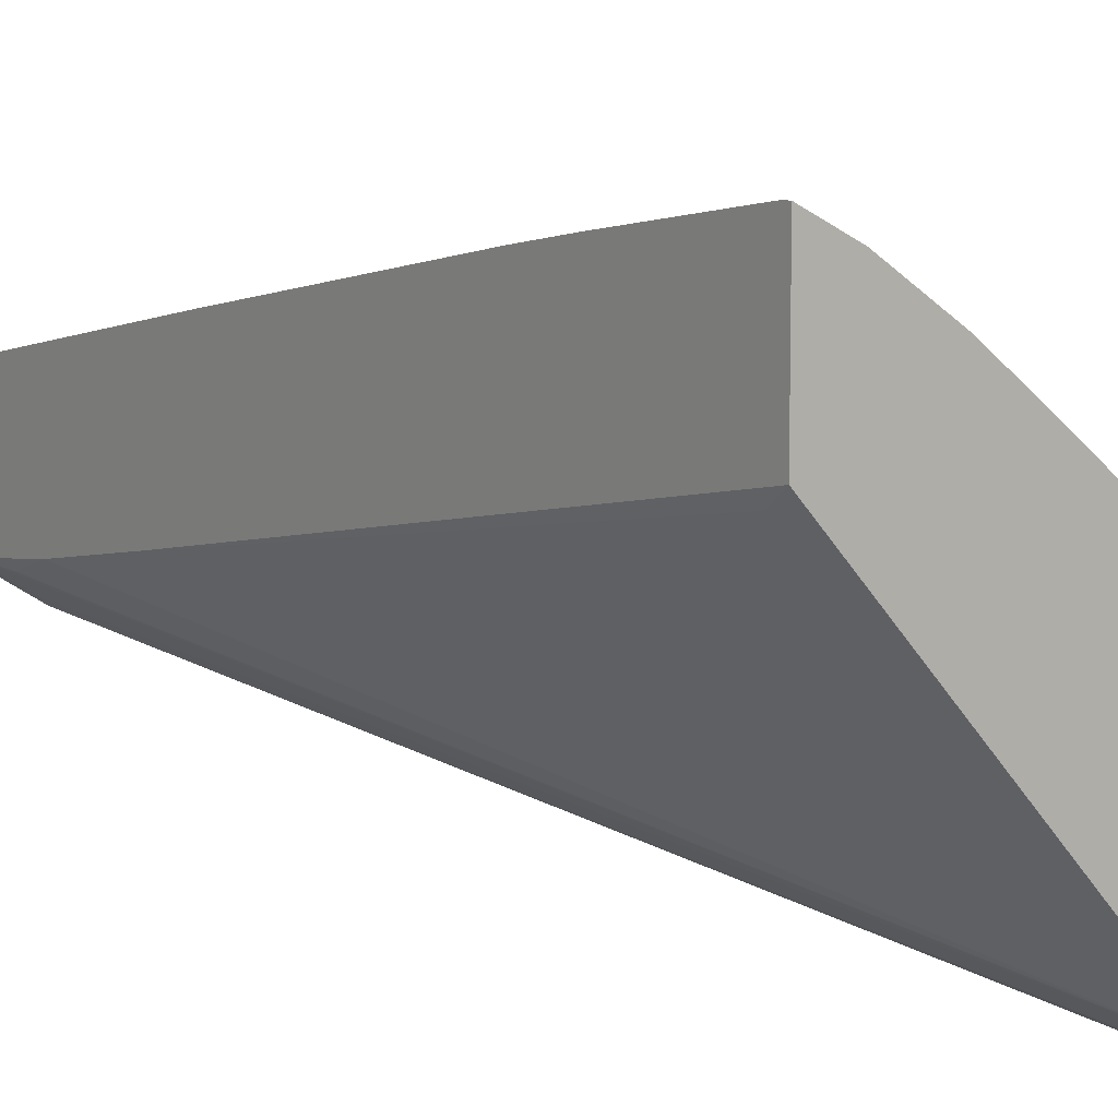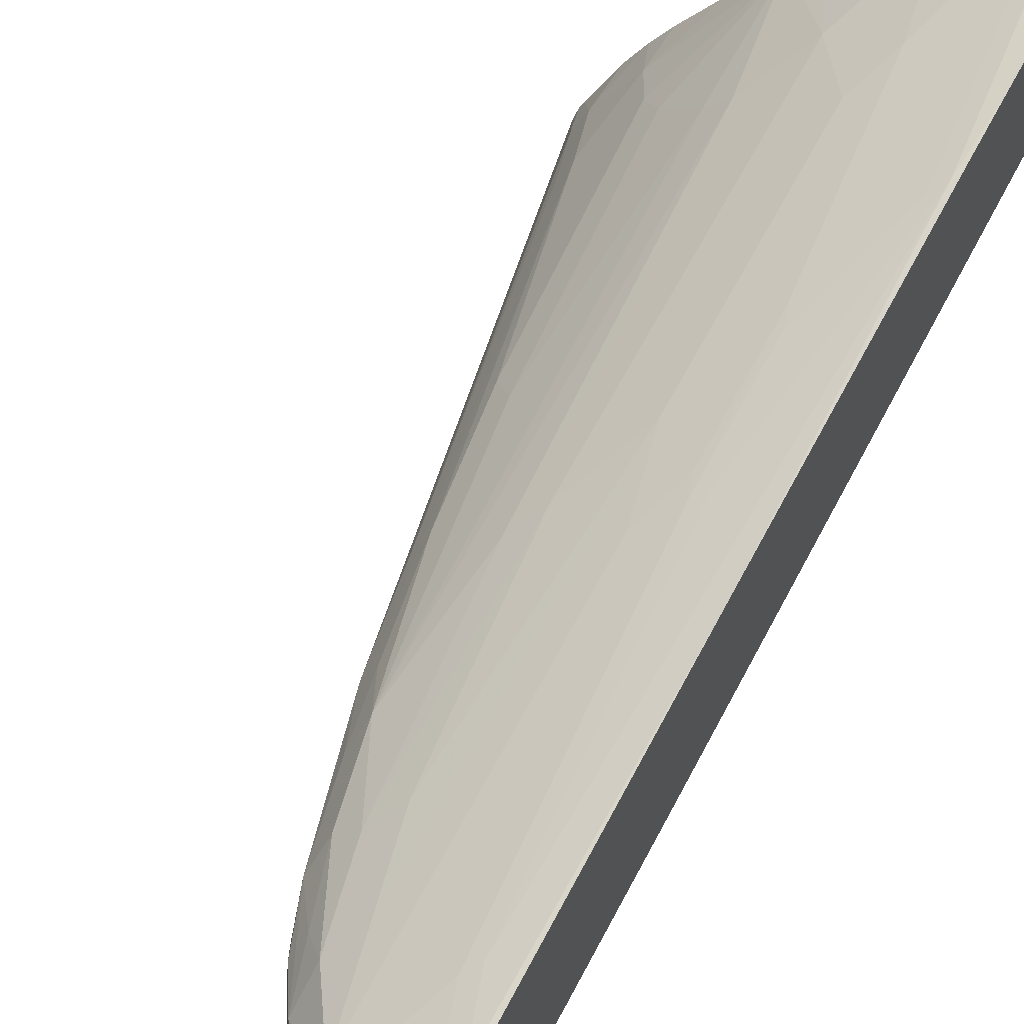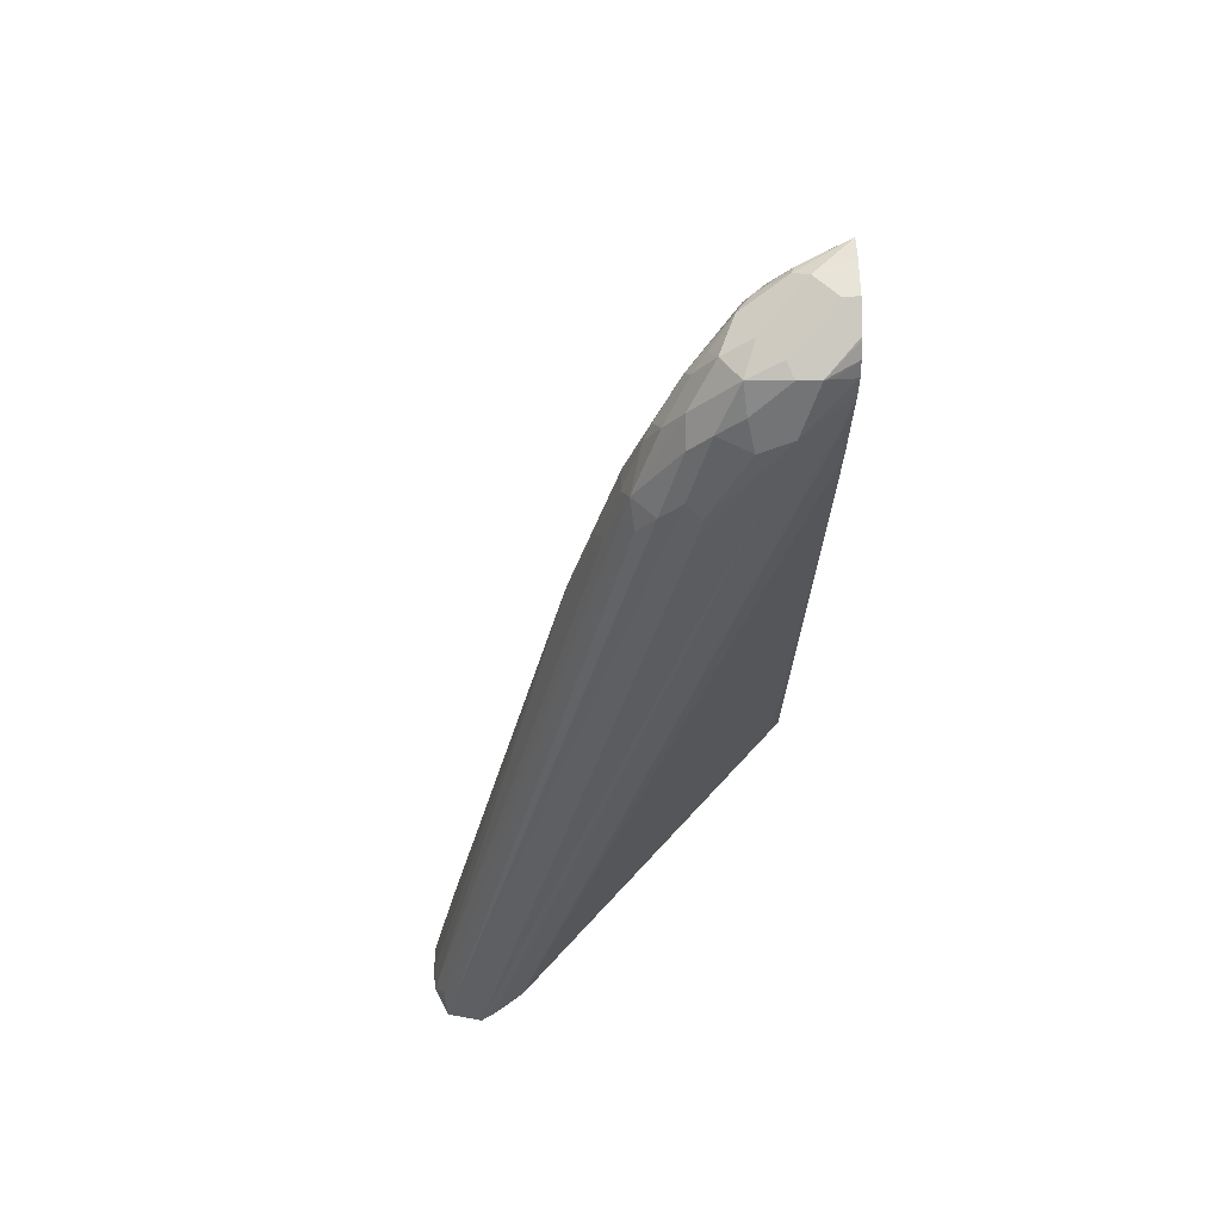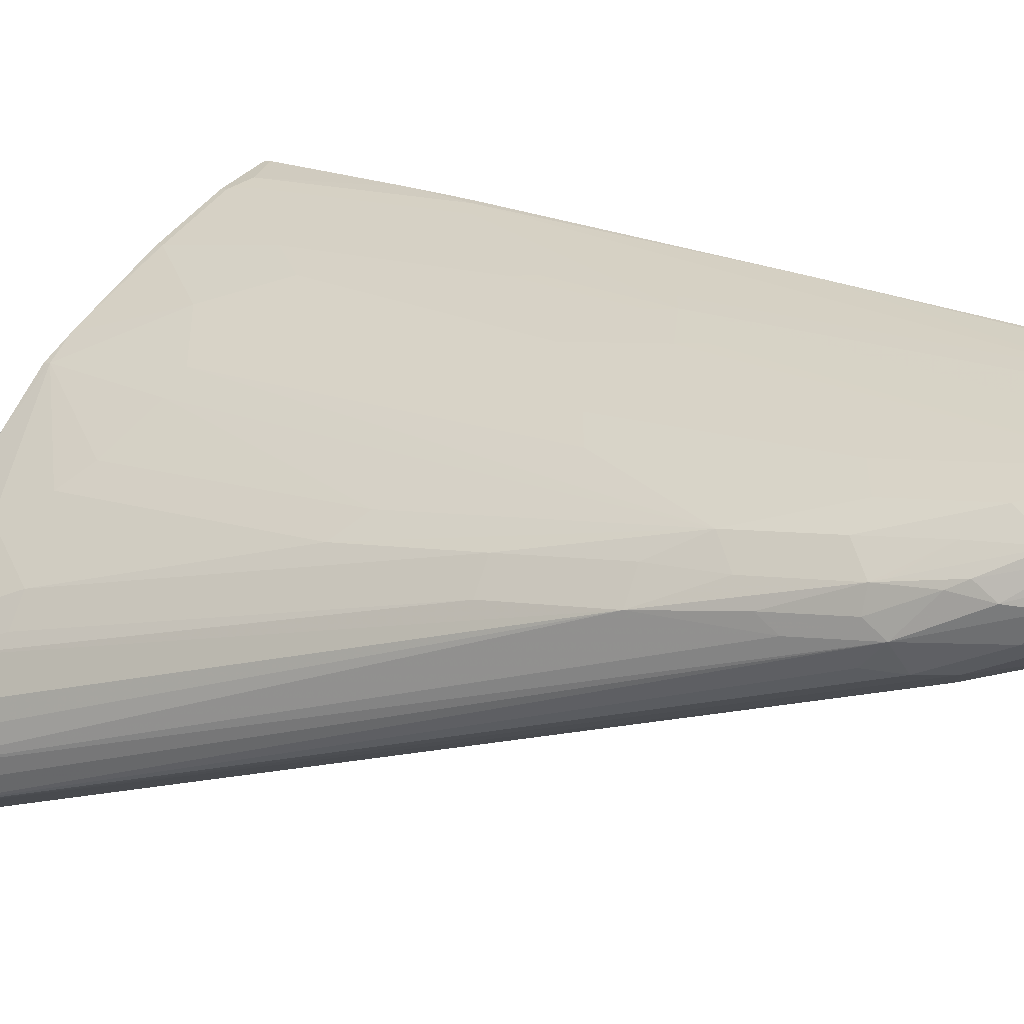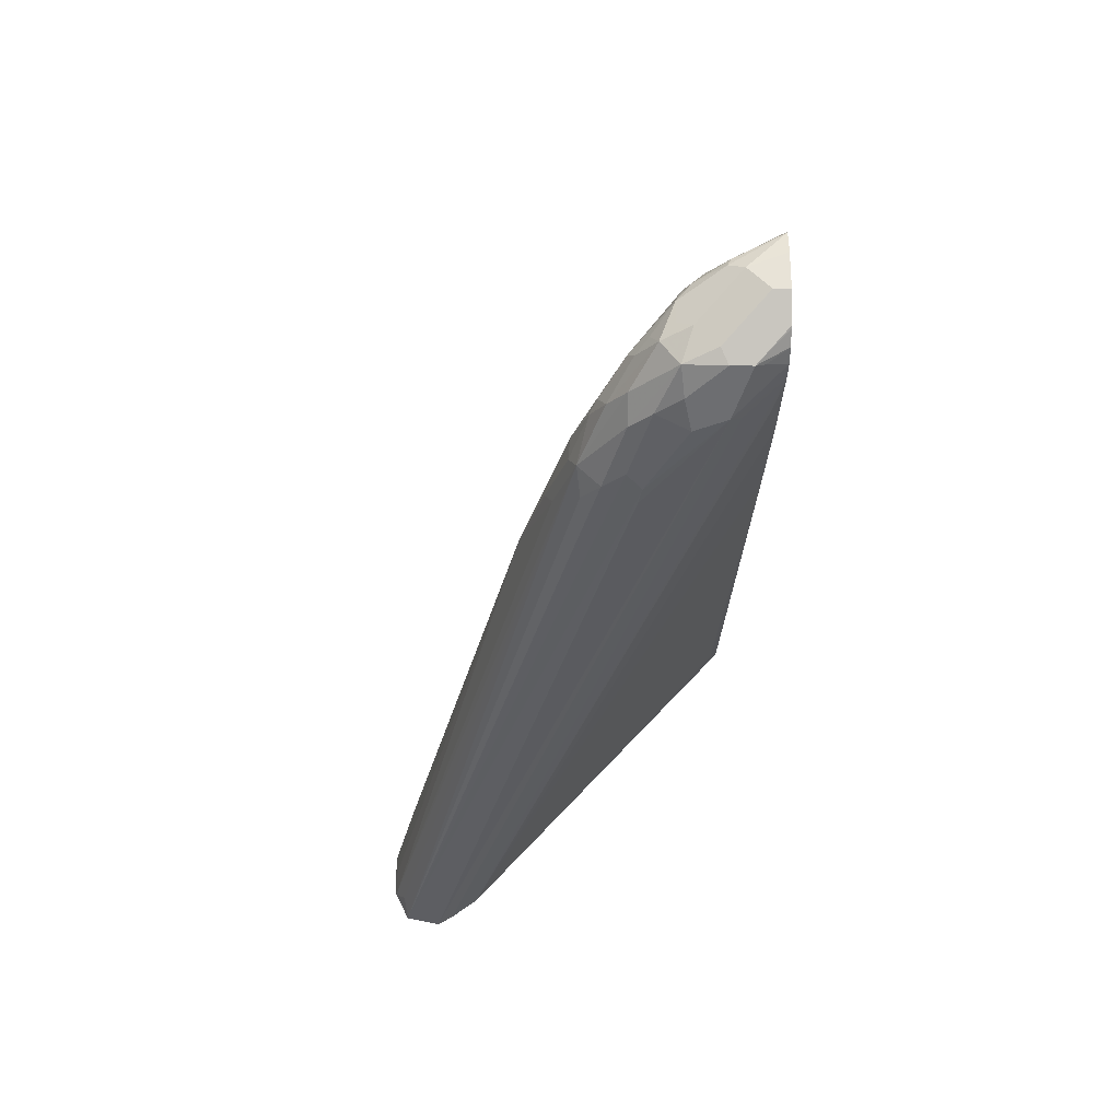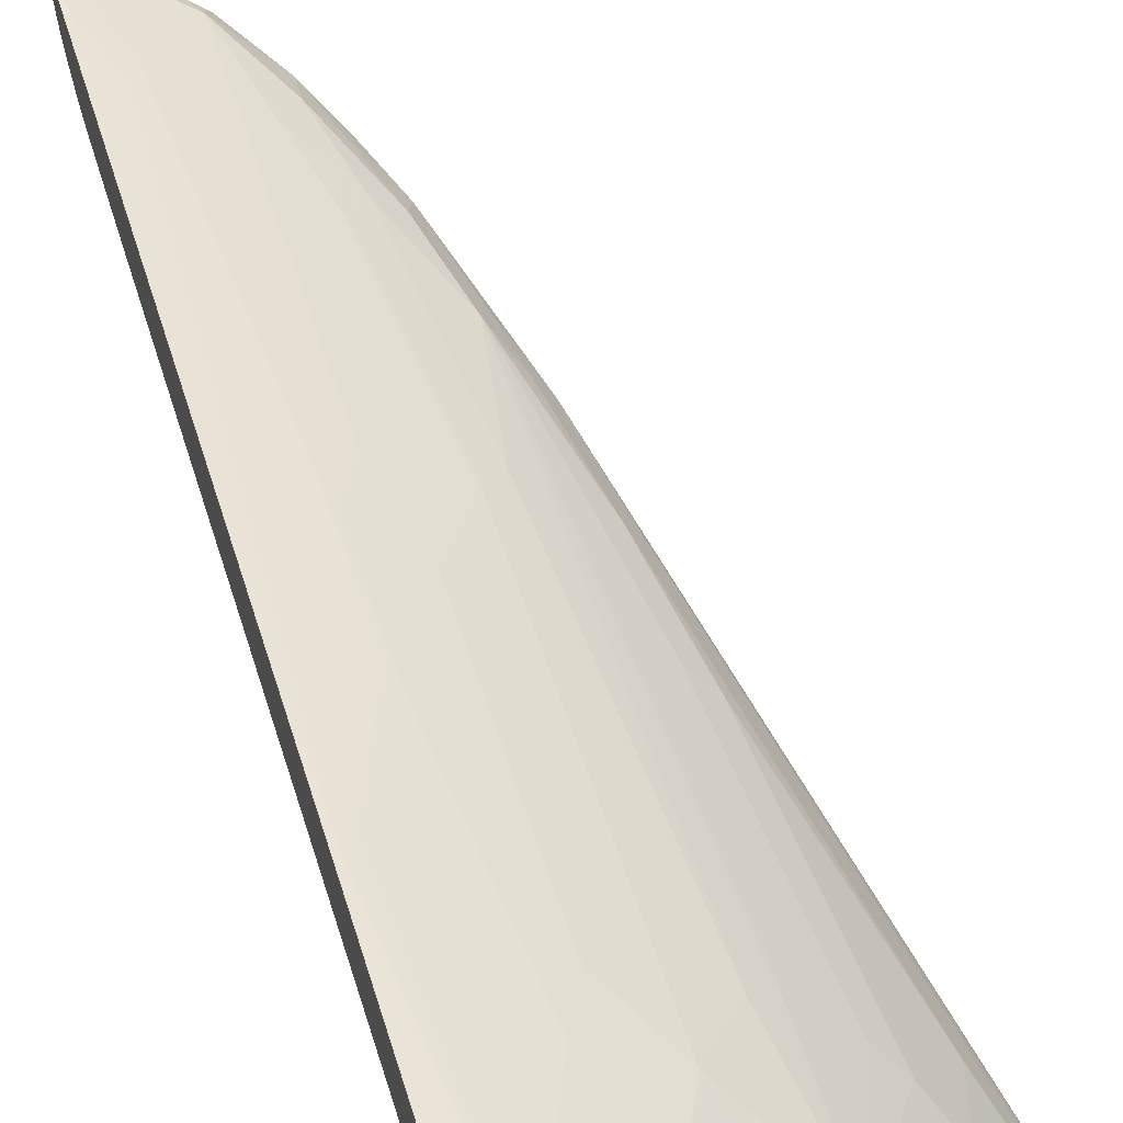
<metadata>
{"format":"obj","ext":"obj","renderer":"f3d","projection":"perspective","resolution":1024,"background":"white","views":[{"elev":8.8,"azim":-35.0,"up":"+Z"},{"elev":54.3,"azim":-151.6,"up":"+Z"},{"elev":60.5,"azim":179.0,"up":"+Y"},{"elev":4.6,"azim":134.2,"up":"+Z"},{"elev":62.2,"azim":-179.8,"up":"+Y"},{"elev":62.9,"azim":-17.4,"up":"+Z"}]}
</metadata>
<code>
v 0.3417 -0.02061 0.159
v 0.3734 -0.02061 0.1432
v 0.3606 -0.007636 0.1496
v 0.3417 -0.01533 0.159
v 0.3417 -0.02061 0.06747
v 0.4194 -0.02061 0.1125
v 0.3734 -0.01533 0.1432
v 0.3417 -0.01241 0.1587
v 0.3683 6.016e-05 0.1438
v 0.3529 0.1535 0.1285
v 0.3453 0.1458 0.1342
v 0.3417 0.09502 0.1433
v 0.3478 6.016e-05 0.05624
v 0.5473 -0.02061 -0.1586
v 0.3417 0.4184 -0.008879
v 0.4551 -0.02061 0.08459
v 0.4194 -0.01533 0.1125
v 0.4041 0.06144 0.1125
v 0.399 0.07676 0.1131
v 0.3836 0.2302 0.09781
v 0.376 0.2225 0.1036
v 0.3836 0.3222 0.08247
v 0.3417 0.1423 0.136
v 0.376 0.3146 0.0882
v 0.3606 0.5447 0.05753
v 0.3417 0.3712 0.09728
v 0.5673 -0.02061 -0.1731
v 0.3417 0.5105 -0.02418
v 0.3478 0.5524 -0.03577
v 0.3417 0.5831 -0.03276
v 0.3683 0.5677 -0.05177
v 0.4775 -0.02061 0.0669
v 0.4348 0.01539 0.09718
v 0.4194 0.09209 0.09718
v 0.3888 0.2148 0.09718
v 0.3888 0.3069 0.08181
v 0.4041 0.3375 0.06647
v 0.399 0.3529 0.0671
v 0.3836 0.5831 0.03643
v 0.3683 0.5524 0.05177
v 0.3529 0.5984 0.05177
v 0.3453 0.5907 0.05753
v 0.3417 0.5872 0.05929
v 0.571 -0.02061 -0.1753
v 0.376 0.5754 -0.05754
v 0.3417 0.5984 -0.03276
v 0.4961 -0.02061 0.05114
v 0.4961 -0.01533 0.05114
v 0.4501 0.04604 0.08181
v 0.4501 0.1381 0.06647
v 0.4501 0.3222 0.0358
v 0.4194 0.2762 0.06647
v 0.4041 0.5984 0.02043
v 0.3913 0.6061 0.02683
v 0.3427 0.6138 0.05114
v 0.3417 0.6138 0.05163
v 0.5783 -0.02061 -0.1793
v 0.3568 0.6061 -0.03836
v 0.3632 0.6087 -0.04091
v 0.3785 0.6087 -0.04091
v 0.4041 0.5882 -0.05114
v 0.399 0.5677 -0.06138
v 0.4271 0.5191 -0.07416
v 0.4297 0.5063 -0.07671
v 0.3417 0.6093 -0.02812
v 0.5306 -0.02061 0.008477
v 0.4655 0.06144 0.06647
v 0.5575 0.01539 -0.02557
v 0.5422 0.04604 -0.0102
v 0.5268 0.06144 0.005098
v 0.4961 0.07676 0.0358
v 0.4808 0.07676 0.05114
v 0.4655 0.2456 0.0358
v 0.4655 0.3375 0.02043
v 0.4501 0.491 0.005098
v 0.4348 0.4757 0.02043
v 0.4194 0.537 0.02043
v 0.4348 0.5524 0.005098
v 0.4373 0.5754 -0.0115
v 0.4067 0.6061 0.01149
v 0.399 0.6099 0.01725
v 0.376 0.6214 0.02683
v 0.3683 0.6138 0.03643
v 0.3417 0.616 0.05054
v 0.6037 -0.02061 -0.1741
v 0.3417 0.6179 -0.02094
v 0.3417 0.6186 -0.02021
v 0.3427 0.6189 -0.02044
v 0.3417 0.6291 -2.49e-06
v 0.3529 0.6291 -2.49e-06
v 0.3836 0.6138 -0.03067
v 0.4067 0.6061 -0.03836
v 0.422 0.5754 -0.05369
v 0.4373 0.5294 -0.06903
v 0.5575 -0.02061 -0.02557
v 0.5882 0.01539 -0.07158
v 0.5729 0.06144 -0.05624
v 0.5575 0.09209 -0.04091
v 0.572 -0.02061 -0.04551
v 0.5268 0.2302 -0.02557
v 0.5115 0.2456 -0.0102
v 0.4808 0.4296 -0.0102
v 0.4655 0.491 -0.0102
v 0.4501 0.537 -0.0102
v 0.4335 0.5831 -0.01726
v 0.4246 0.5933 -0.0102
v 0.4092 0.6087 0.005098
v 0.468 0.514 -0.02683
v 0.4552 0.5473 -0.02557
v 0.3785 0.624 0.02043
v 0.3417 0.6253 0.04378
v 0.6061 -0.007636 -0.1611
v 0.6139 -0.02061 -0.1536
v 0.4527 0.514 -0.06903
v 0.4655 0.4962 -0.06648
v 0.468 0.514 -0.05369
v 0.3417 0.6193 -0.01948
v 0.3417 0.6291 0.02653
v 0.3683 0.6291 0.01533
v 0.399 0.6138 -0.01534
v 0.4194 0.6035 -0.02044
v 0.4373 0.5754 -0.03836
v 0.4373 0.5601 -0.05369
v 0.5984 0.01539 -0.09205
v 0.5865 -0.02061 -0.06807
v 0.5998 -0.02061 -0.09271
v 0.6091 -0.02061 -0.1101
v 0.5831 0.06144 -0.07671
v 0.5166 0.3222 -0.03577
v 0.5115 0.3222 -0.02557
v 0.4961 0.3989 -0.02557
v 0.4872 0.445 -0.02875
v 0.4719 0.5063 -0.02875
v 0.4501 0.5575 -0.03577
v 0.4092 0.6087 -0.0102
v 0.4604 0.537 -0.03067
v 0.6138 -0.01533 -0.1381
v 0.6151 -0.02061 -0.1388
v 0.4833 0.468 -0.05369
v 0.5064 0.3989 -0.04601
v 0.4732 0.5038 -0.04346
v 0.6125 -0.02061 -0.1168
v 0.6138 -0.01533 -0.1228
v 0.5217 0.3222 -0.04601
v 0.5013 0.3989 -0.03577
v 0.4885 0.4577 -0.04346
v 0.6138 -0.02061 -0.1228
f 1 2 3
f 79 108 109
f 79 104 108
f 79 107 80
f 79 106 107
f 79 105 106
f 78 103 104
f 79 109 105
f 78 104 79
f 75 103 78
f 75 102 103
f 74 102 75
f 72 74 73
f 72 102 74
f 71 102 72
f 75 77 76
f 71 101 102
f 80 107 81
f 81 110 82
f 92 119 120
f 90 92 91
f 90 119 92
f 89 119 90
f 89 118 119
f 88 117 89
f 81 107 110
f 87 117 88
f 85 115 116
f 85 114 115
f 85 94 114
f 85 112 113
f 82 84 83
f 82 110 111
f 85 116 112
f 70 101 71
f 69 101 70
f 69 100 101
f 59 87 88
f 59 86 87
f 59 65 86
f 58 65 59
f 57 63 85
f 57 64 63
f 59 88 89
f 55 84 56
f 54 83 55
f 54 82 83
f 54 81 82
f 53 81 54
f 53 80 81
f 53 79 80
f 55 83 84
f 59 89 90
f 59 90 60
f 60 90 91
f 69 98 100
f 68 99 96
f 68 95 99
f 68 98 69
f 68 97 98
f 68 96 97
f 67 72 73
f 66 95 68
f 63 94 85
f 62 94 63
f 62 93 94
f 61 92 93
f 61 93 62
f 60 92 61
f 60 91 92
f 92 120 121
f 53 78 79
f 92 121 122
f 92 123 93
f 124 142 143
f 124 127 142
f 121 134 122
f 120 135 121
f 119 135 120
f 116 146 139
f 124 143 140
f 116 141 146
f 116 134 136
f 116 122 134
f 116 123 122
f 114 116 115
f 114 123 116
f 113 140 137
f 116 136 141
f 113 139 140
f 124 140 144
f 129 144 140
f 142 147 143
f 139 146 140
f 138 143 147
f 137 140 143
f 137 143 138
f 133 146 141
f 124 144 128
f 133 140 146
f 132 140 133
f 132 145 140
f 131 145 132
f 129 131 130
f 129 145 131
f 129 140 145
f 133 141 136
f 113 116 139
f 113 137 138
f 112 116 113
f 100 130 102
f 97 100 98
f 97 130 100
f 97 129 130
f 97 144 129
f 97 128 144
f 100 102 101
f 96 127 124
f 96 125 126
f 96 99 125
f 96 128 97
f 96 124 128
f 94 123 114
f 93 123 94
f 96 126 127
f 102 130 131
f 102 131 132
f 102 132 133
f 111 119 118
f 110 119 111
f 109 136 134
f 109 133 136
f 108 133 109
f 107 119 110
f 107 135 119
f 107 121 135
f 106 121 107
f 105 121 106
f 105 134 121
f 105 109 134
f 104 133 108
f 103 133 104
f 102 133 103
f 92 122 123
f 53 75 78
f 82 111 84
f 52 77 53
f 5 15 13
f 5 13 14
f 3 12 8
f 3 11 12
f 3 10 11
f 3 9 10
f 6 16 17
f 3 7 9
f 2 7 3
f 2 17 7
f 2 6 17
f 1 6 2
f 1 16 6
f 1 32 16
f 3 8 4
f 1 47 32
f 7 17 18
f 7 19 9
f 14 29 30
f 14 28 29
f 14 15 28
f 13 15 14
f 11 26 23
f 11 25 26
f 7 18 19
f 11 24 25
f 10 24 11
f 10 22 24
f 10 21 22
f 10 20 21
f 9 20 10
f 9 19 20
f 11 23 12
f 1 66 47
f 1 95 66
f 1 99 95
f 53 77 75
f 1 117 87
f 1 89 117
f 1 118 89
f 1 111 118
f 1 84 111
f 1 86 65
f 1 56 84
f 1 26 43
f 1 23 26
f 1 12 23
f 1 8 12
f 1 4 8
f 1 3 4
f 1 43 56
f 1 65 46
f 1 46 30
f 1 30 28
f 1 125 99
f 1 126 125
f 1 127 126
f 1 142 127
f 1 147 142
f 1 138 147
f 1 113 138
f 1 85 113
f 1 57 85
f 1 44 57
f 1 27 44
f 1 14 27
f 1 5 14
f 1 15 5
f 1 28 15
f 14 30 31
f 14 31 27
f 1 87 86
f 17 32 33
f 45 62 63
f 45 61 62
f 45 60 61
f 45 59 60
f 45 58 59
f 45 46 58
f 45 63 64
f 44 45 57
f 41 56 42
f 41 55 56
f 41 54 55
f 39 41 40
f 39 54 41
f 39 53 54
f 42 56 43
f 45 64 57
f 46 65 58
f 47 66 48
f 16 32 17
f 52 76 77
f 51 76 52
f 51 75 76
f 51 74 75
f 51 73 74
f 50 73 51
f 50 67 73
f 48 72 67
f 48 71 72
f 48 70 71
f 48 69 70
f 48 68 69
f 48 66 68
f 48 67 49
f 38 53 39
f 37 53 38
f 49 67 50
f 35 37 36
f 22 25 24
f 22 40 25
f 22 39 40
f 22 38 39
f 22 37 38
f 22 36 37
f 25 40 41
f 22 35 36
f 20 35 22
f 18 35 20
f 18 34 35
f 17 34 18
f 37 52 53
f 17 33 34
f 20 22 21
f 25 41 42
f 18 20 19
f 26 42 43
f 25 42 26
f 34 51 52
f 34 50 51
f 35 52 37
f 33 49 34
f 32 49 33
f 32 48 49
f 34 49 50
f 32 47 48
f 27 31 45
f 27 45 44
f 34 52 35
f 30 46 45
f 30 45 31
f 28 30 29

</code>
